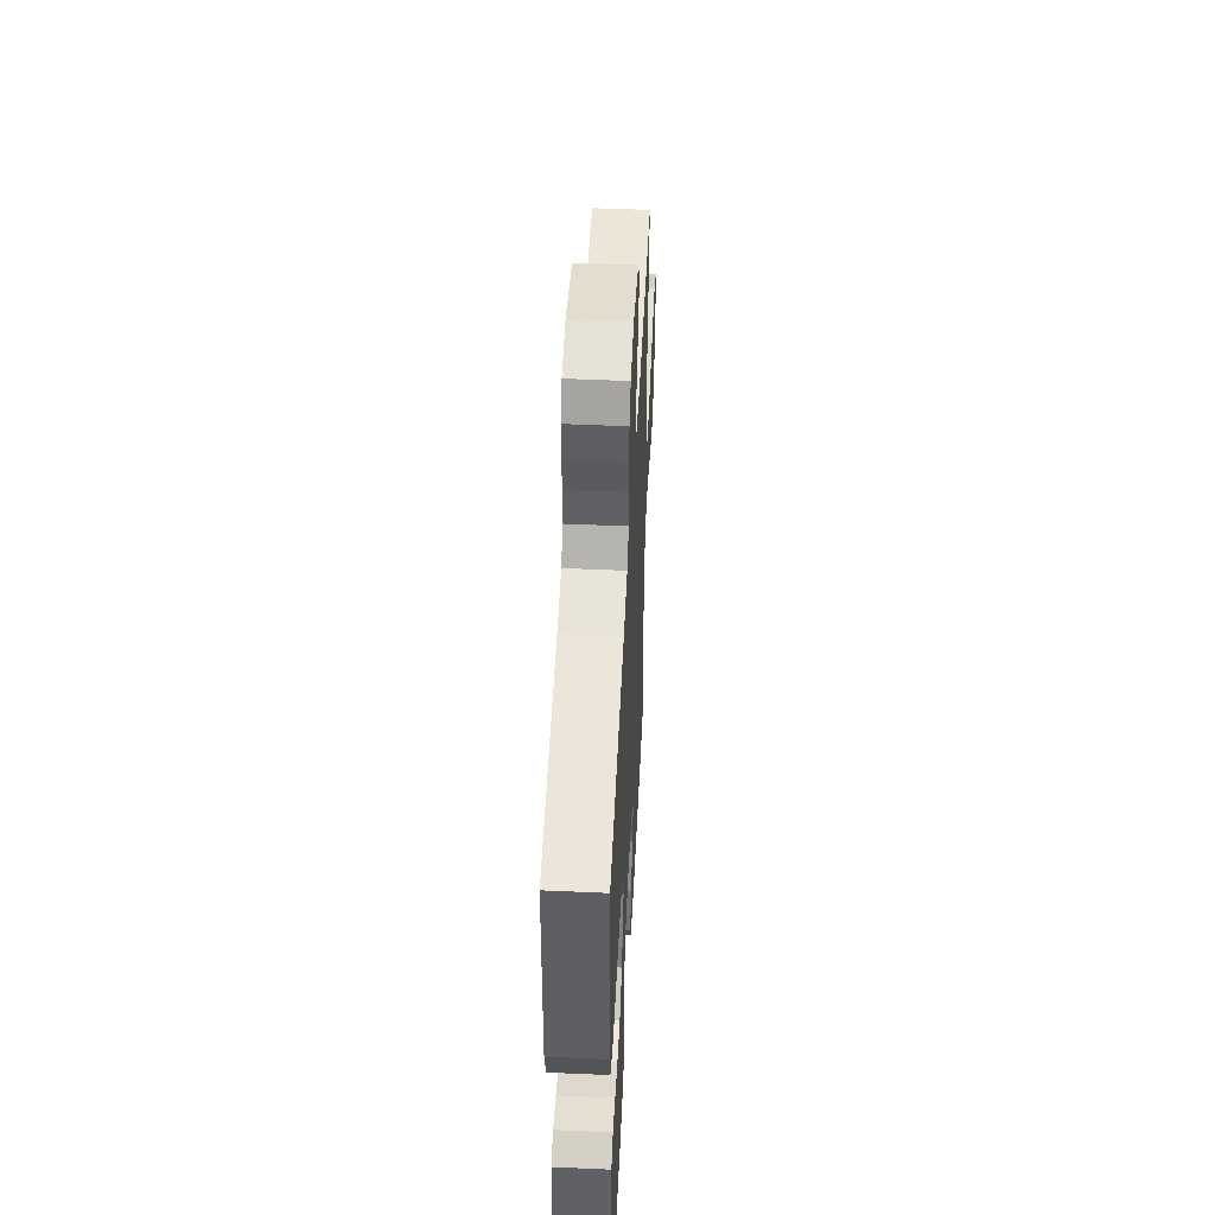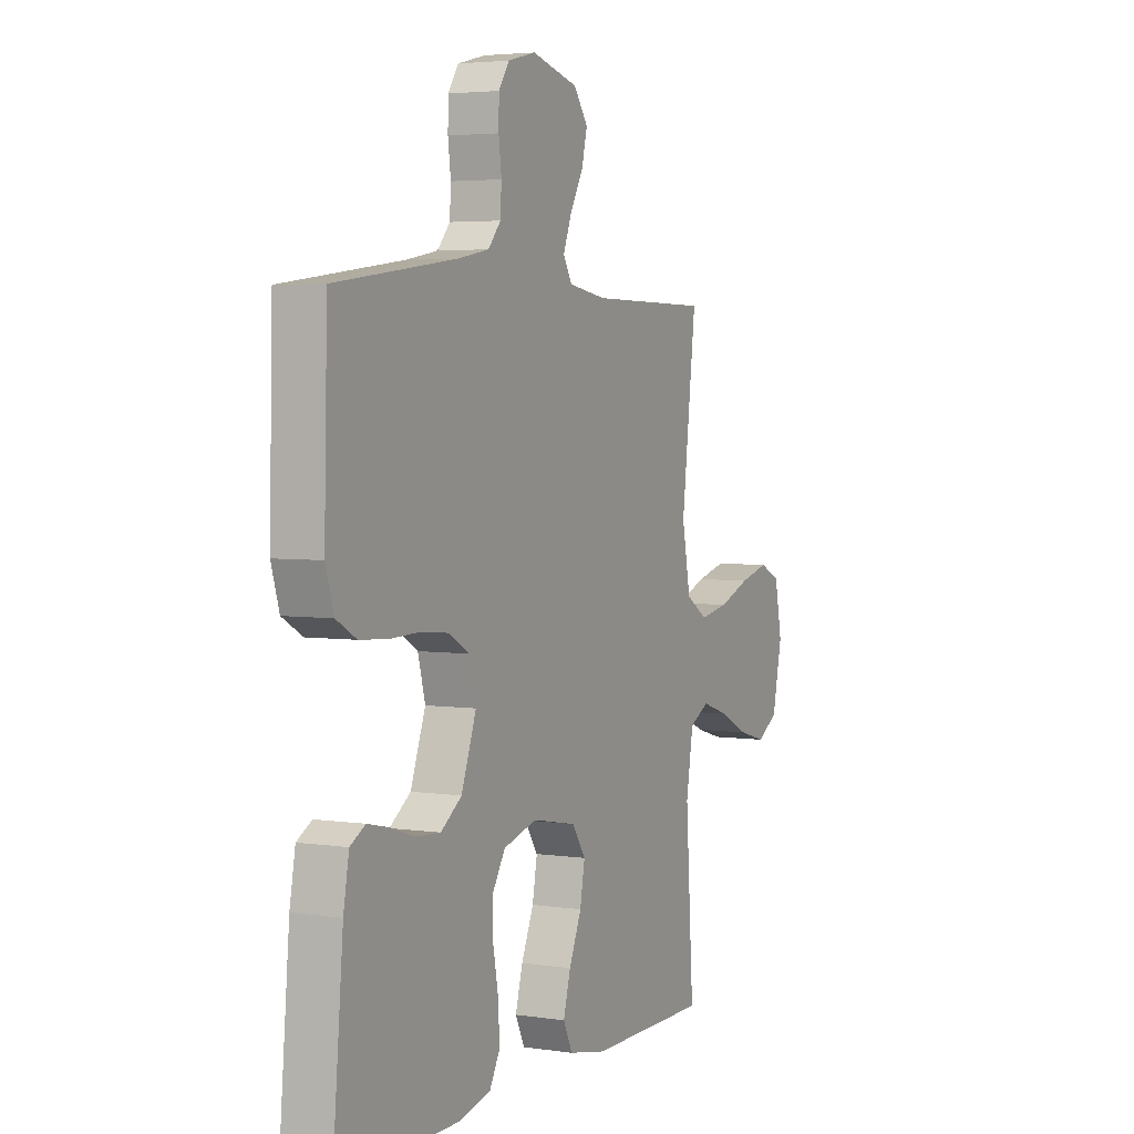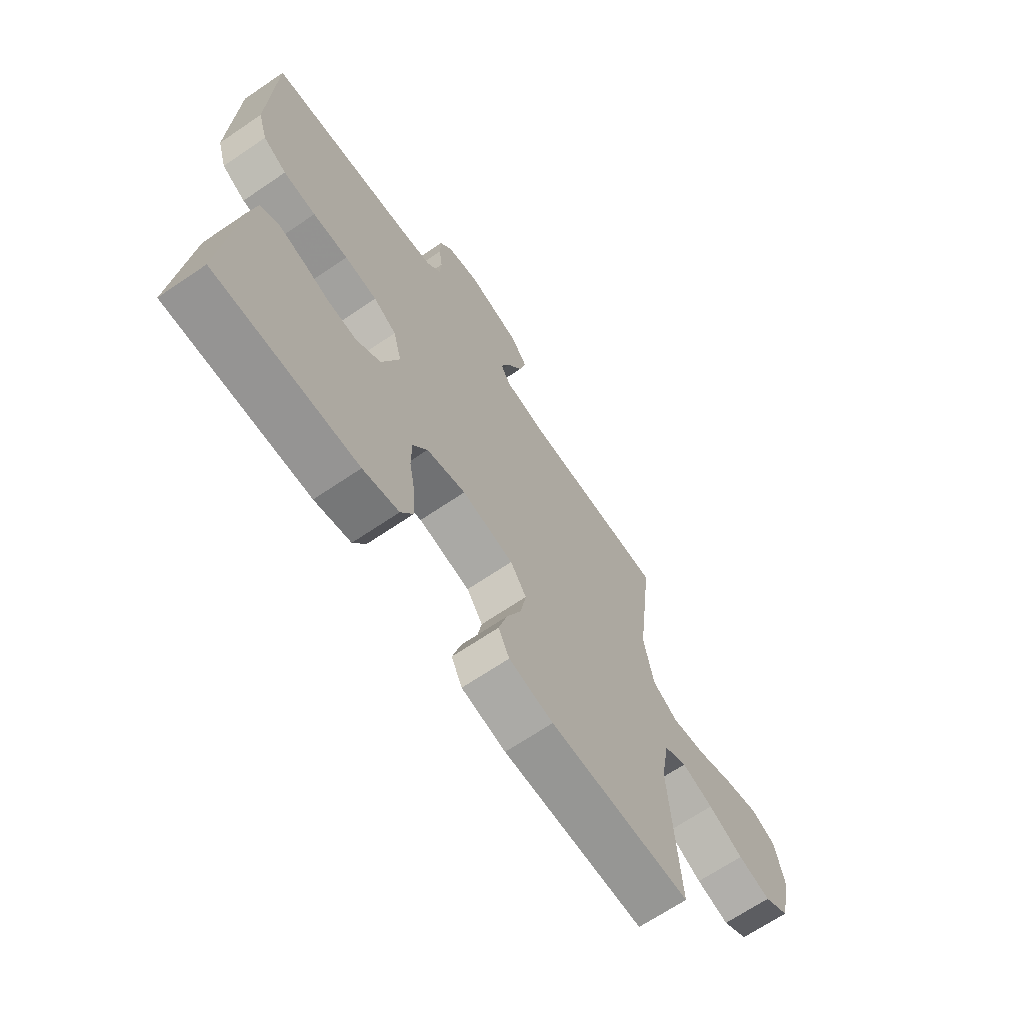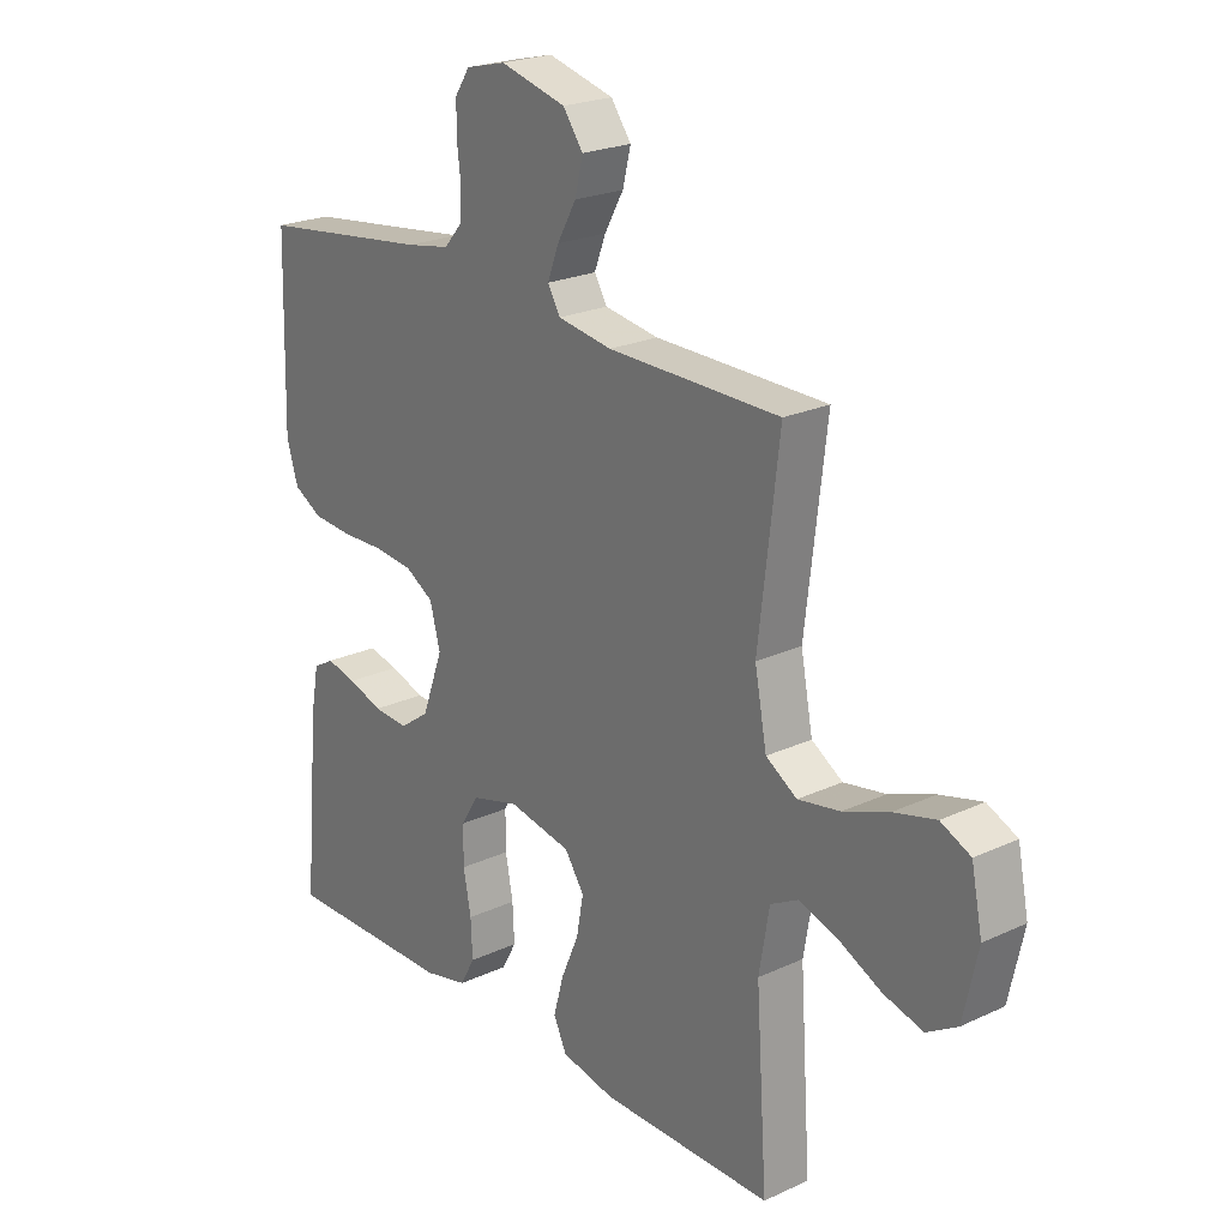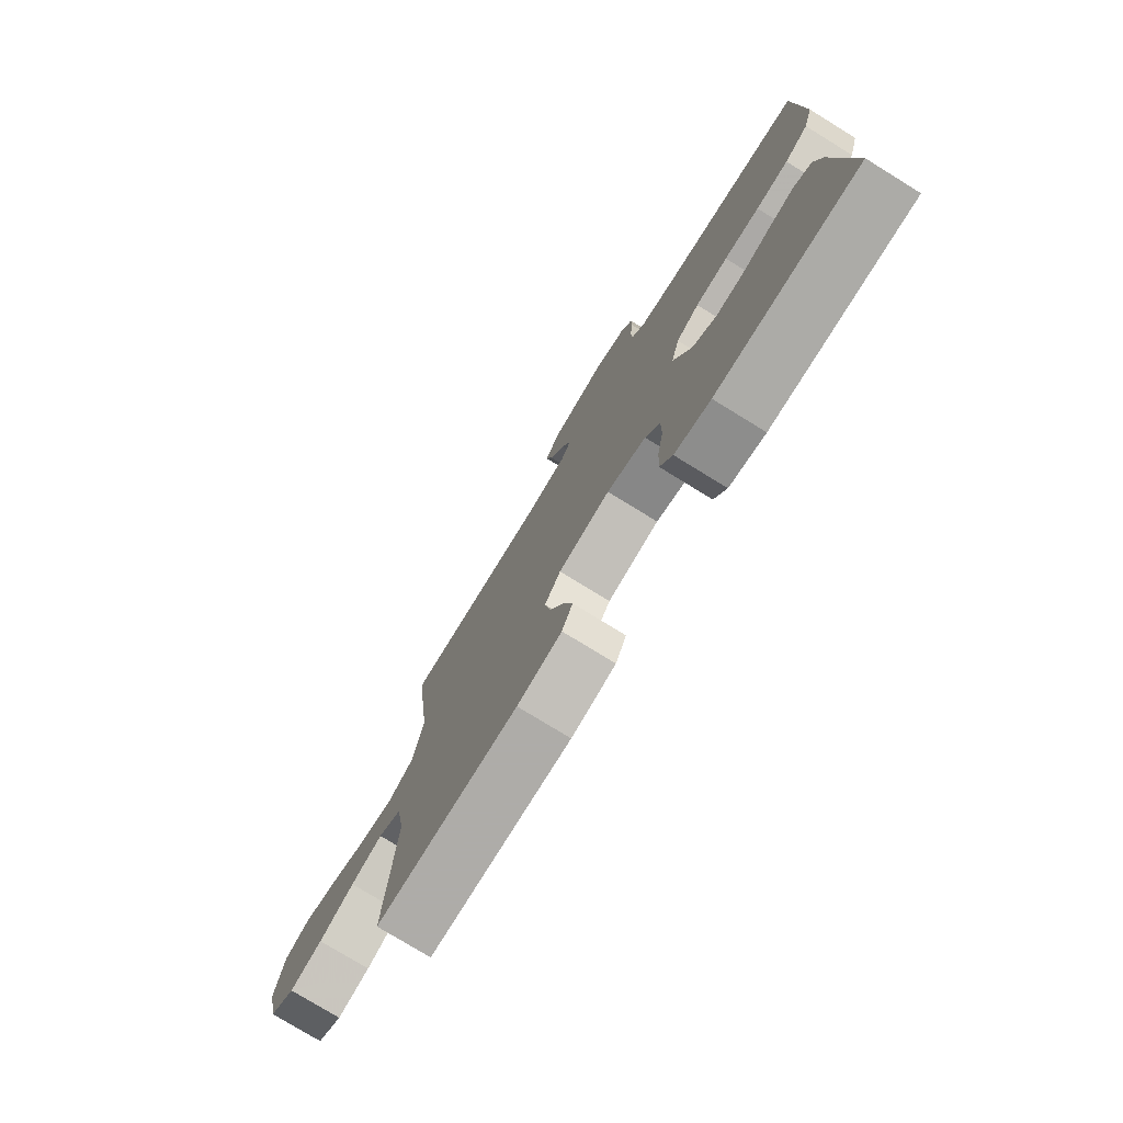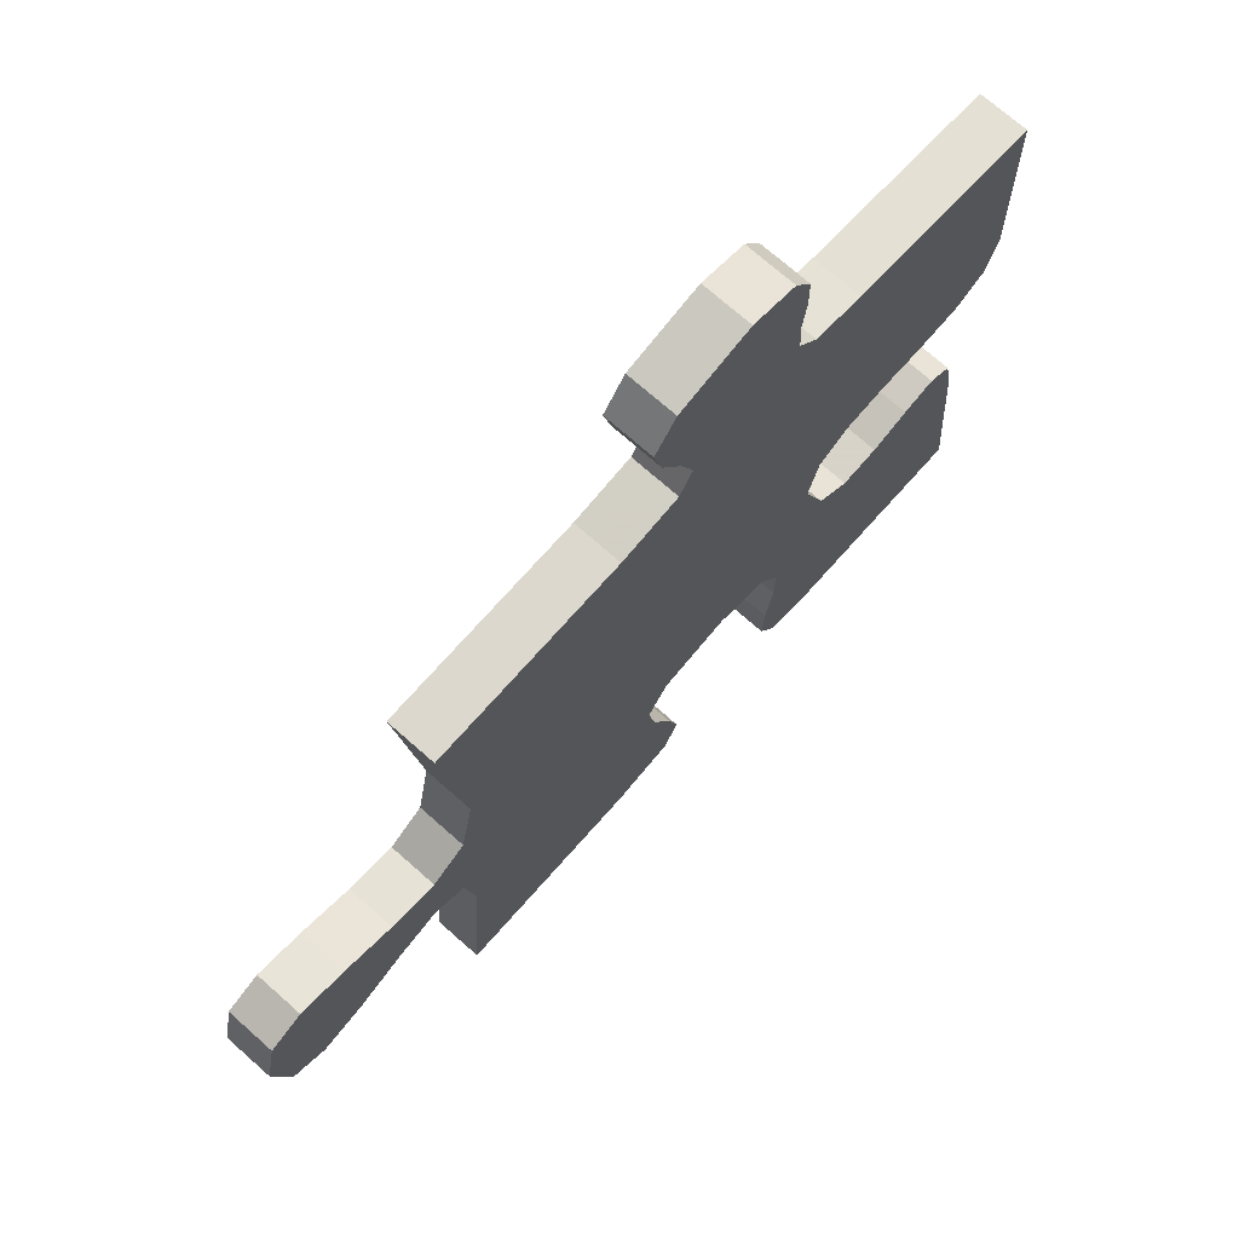
<metadata>
{"format":"obj","ext":"obj","renderer":"f3d","projection":"perspective","resolution":1024,"background":"white","views":[{"elev":49.9,"azim":-87.2,"up":"+Z"},{"elev":3.9,"azim":-63.9,"up":"+Z"},{"elev":-67.7,"azim":-55.8,"up":"+Z"},{"elev":22.7,"azim":51.5,"up":"+Z"},{"elev":-77.0,"azim":-121.6,"up":"+Z"},{"elev":71.9,"azim":131.5,"up":"+Z"}]}
</metadata>
<code>
v 0.5 0.07 -0.5
v 0.2 0.07 -0.5
v 0.106 0.07 -0.481
v 0.083 0.07 -0.433
v 0.101 0.07 -0.368
v 0.132 0.07 -0.296
v 0.144 0.07 -0.23
v 0.11 0.07 -0.18
v 0 0.07 -0.159
v -0.083 0.07 -0.182
v -0.114 0.07 -0.232
v -0.114 0.07 -0.297
v -0.101 0.07 -0.367
v -0.098 0.07 -0.431
v -0.124 0.07 -0.478
v -0.2 0.07 -0.496
v -0.5 0.07 -0.5
v -0.473 0.07 -0.2
v -0.459 0.07 -0.123
v -0.422 0.07 -0.102
v -0.369 0.07 -0.114
v -0.308 0.07 -0.134
v -0.247 0.07 -0.138
v -0.195 0.07 -0.101
v -0.158 0.07 0
v -0.176 0.07 0.068
v -0.225 0.07 0.097
v -0.294 0.07 0.104
v -0.369 0.07 0.102
v -0.438 0.07 0.107
v -0.488 0.07 0.135
v -0.508 0.07 0.2
v -0.5 0.07 0.5
v -0.2 0.07 0.539
v -0.123 0.07 0.553
v -0.092 0.07 0.589
v -0.089 0.07 0.639
v -0.096 0.07 0.694
v -0.095 0.07 0.745
v -0.069 0.07 0.784
v 0 0.07 0.801
v 0.115 0.07 0.771
v 0.15 0.07 0.723
v 0.136 0.07 0.666
v 0.103 0.07 0.607
v 0.083 0.07 0.555
v 0.105 0.07 0.518
v 0.2 0.07 0.503
v 0.5 0.07 0.5
v 0.464 0.07 0.2
v 0.485 0.07 0.09
v 0.539 0.07 0.056
v 0.612 0.07 0.069
v 0.691 0.07 0.099
v 0.764 0.07 0.118
v 0.816 0.07 0.094
v 0.835 0.07 0
v 0.81 0.07 -0.114
v 0.757 0.07 -0.146
v 0.688 0.07 -0.127
v 0.614 0.07 -0.091
v 0.547 0.07 -0.069
v 0.498 0.07 -0.095
v 0.48 0.07 -0.2
v 0.5 0 -0.5
v 0.2 0 -0.5
v 0.106 0 -0.481
v 0.083 0 -0.433
v 0.101 0 -0.368
v 0.132 0 -0.296
v 0.144 0 -0.23
v 0.11 0 -0.18
v 0 0 -0.159
v -0.083 0 -0.182
v -0.114 0 -0.232
v -0.114 0 -0.297
v -0.101 0 -0.367
v -0.098 0 -0.431
v -0.124 0 -0.478
v -0.2 0 -0.496
v -0.5 0 -0.5
v -0.473 0 -0.2
v -0.459 0 -0.123
v -0.422 0 -0.102
v -0.369 0 -0.114
v -0.308 0 -0.134
v -0.247 0 -0.138
v -0.195 0 -0.101
v -0.158 0 0
v -0.176 0 0.068
v -0.225 0 0.097
v -0.294 0 0.104
v -0.369 0 0.102
v -0.438 0 0.107
v -0.488 0 0.135
v -0.508 0 0.2
v -0.5 0 0.5
v -0.2 0 0.539
v -0.123 0 0.553
v -0.092 0 0.589
v -0.089 0 0.639
v -0.096 0 0.694
v -0.095 0 0.745
v -0.069 0 0.784
v 0 0 0.801
v 0.115 0 0.771
v 0.15 0 0.723
v 0.136 0 0.666
v 0.103 0 0.607
v 0.083 0 0.555
v 0.105 0 0.518
v 0.2 0 0.503
v 0.5 0 0.5
v 0.464 0 0.2
v 0.485 0 0.09
v 0.539 0 0.056
v 0.612 0 0.069
v 0.691 0 0.099
v 0.764 0 0.118
v 0.816 0 0.094
v 0.835 0 0
v 0.81 0 -0.114
v 0.757 0 -0.146
v 0.688 0 -0.127
v 0.614 0 -0.091
v 0.547 0 -0.069
v 0.498 0 -0.095
v 0.48 0 -0.2
f 58 59 60 61
f 58 61 62
f 57 58 62
f 56 57 62
f 53 54 55 56
f 52 53 56 62
f 51 52 62 63
f 48 49 50
f 47 48 50 51
f 42 43 44 45
f 42 45 46
f 41 42 46
f 40 41 46
f 37 38 39 40
f 36 37 40 46
f 35 36 46 47
f 31 32 33 34
f 28 29 30 31
f 27 28 31 34
f 26 27 34 35
f 19 20 21 22
f 17 18 19 22
f 17 22 23
f 16 17 23 24
f 12 13 14 15
f 11 12 15 16
f 3 4 5 6
f 3 6 7
f 64 1 2 3
f 64 3 7
f 63 64 7 8
f 51 63 8 9
f 47 51 9 10
f 25 26 35 47
f 25 47 10 11
f 11 16 24 25
f 125 124 123 122
f 126 125 122
f 126 122 121
f 126 121 120
f 120 119 118 117
f 126 120 117 116
f 127 126 116 115
f 114 113 112
f 115 114 112 111
f 109 108 107 106
f 110 109 106
f 110 106 105
f 110 105 104
f 104 103 102 101
f 110 104 101 100
f 111 110 100 99
f 98 97 96 95
f 95 94 93 92
f 98 95 92 91
f 99 98 91 90
f 86 85 84 83
f 86 83 82 81
f 87 86 81
f 88 87 81 80
f 79 78 77 76
f 80 79 76 75
f 70 69 68 67
f 71 70 67
f 67 66 65 128
f 71 67 128
f 72 71 128 127
f 73 72 127 115
f 74 73 115 111
f 111 99 90 89
f 75 74 111 89
f 89 88 80 75
f 1 65 66 2
f 2 66 67 3
f 3 67 68 4
f 4 68 69 5
f 5 69 70 6
f 6 70 71 7
f 7 71 72 8
f 8 72 73 9
f 9 73 74 10
f 10 74 75 11
f 11 75 76 12
f 12 76 77 13
f 13 77 78 14
f 14 78 79 15
f 15 79 80 16
f 16 80 81 17
f 17 81 82 18
f 18 82 83 19
f 19 83 84 20
f 20 84 85 21
f 21 85 86 22
f 22 86 87 23
f 23 87 88 24
f 24 88 89 25
f 25 89 90 26
f 26 90 91 27
f 27 91 92 28
f 28 92 93 29
f 29 93 94 30
f 30 94 95 31
f 31 95 96 32
f 32 96 97 33
f 33 97 98 34
f 34 98 99 35
f 35 99 100 36
f 36 100 101 37
f 37 101 102 38
f 38 102 103 39
f 39 103 104 40
f 40 104 105 41
f 41 105 106 42
f 42 106 107 43
f 43 107 108 44
f 44 108 109 45
f 45 109 110 46
f 46 110 111 47
f 47 111 112 48
f 48 112 113 49
f 49 113 114 50
f 50 114 115 51
f 51 115 116 52
f 52 116 117 53
f 53 117 118 54
f 54 118 119 55
f 55 119 120 56
f 56 120 121 57
f 57 121 122 58
f 58 122 123 59
f 59 123 124 60
f 60 124 125 61
f 61 125 126 62
f 62 126 127 63
f 63 127 128 64
f 64 128 65 1

</code>
